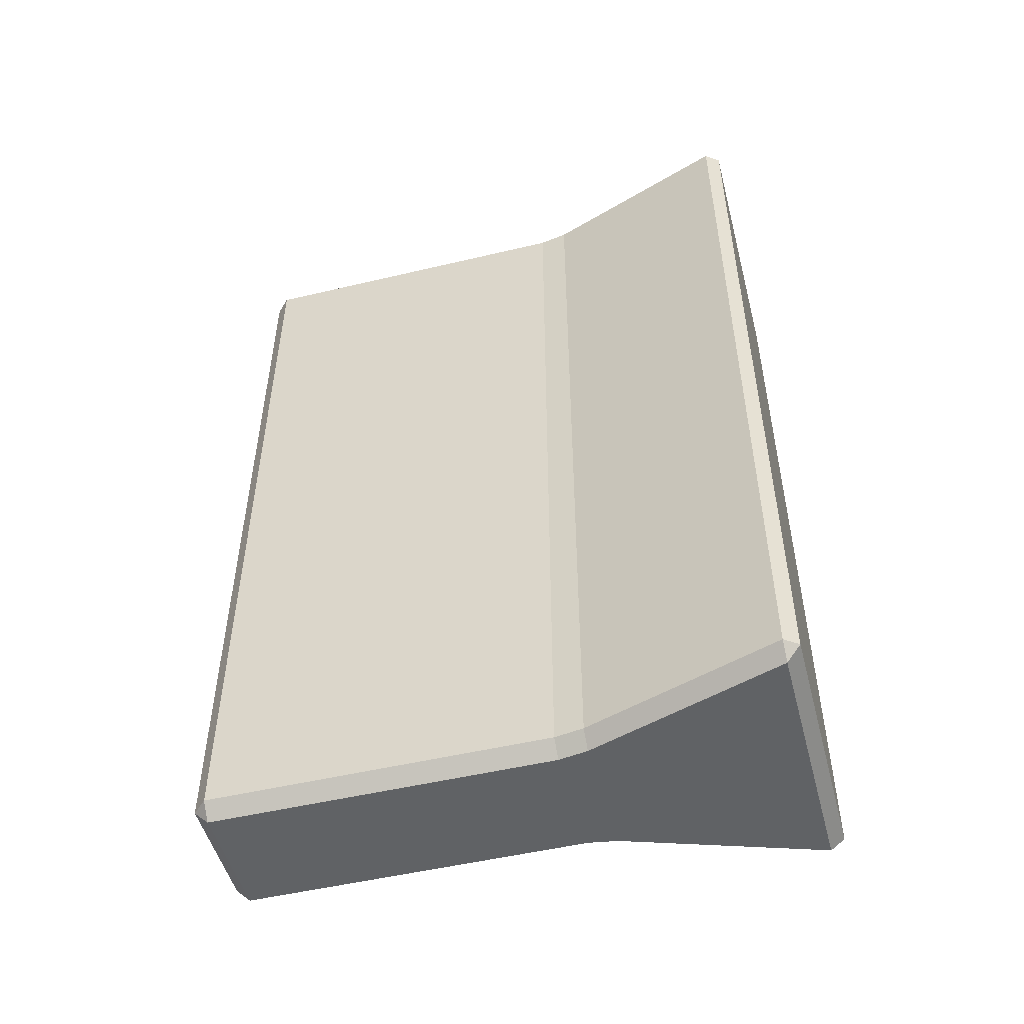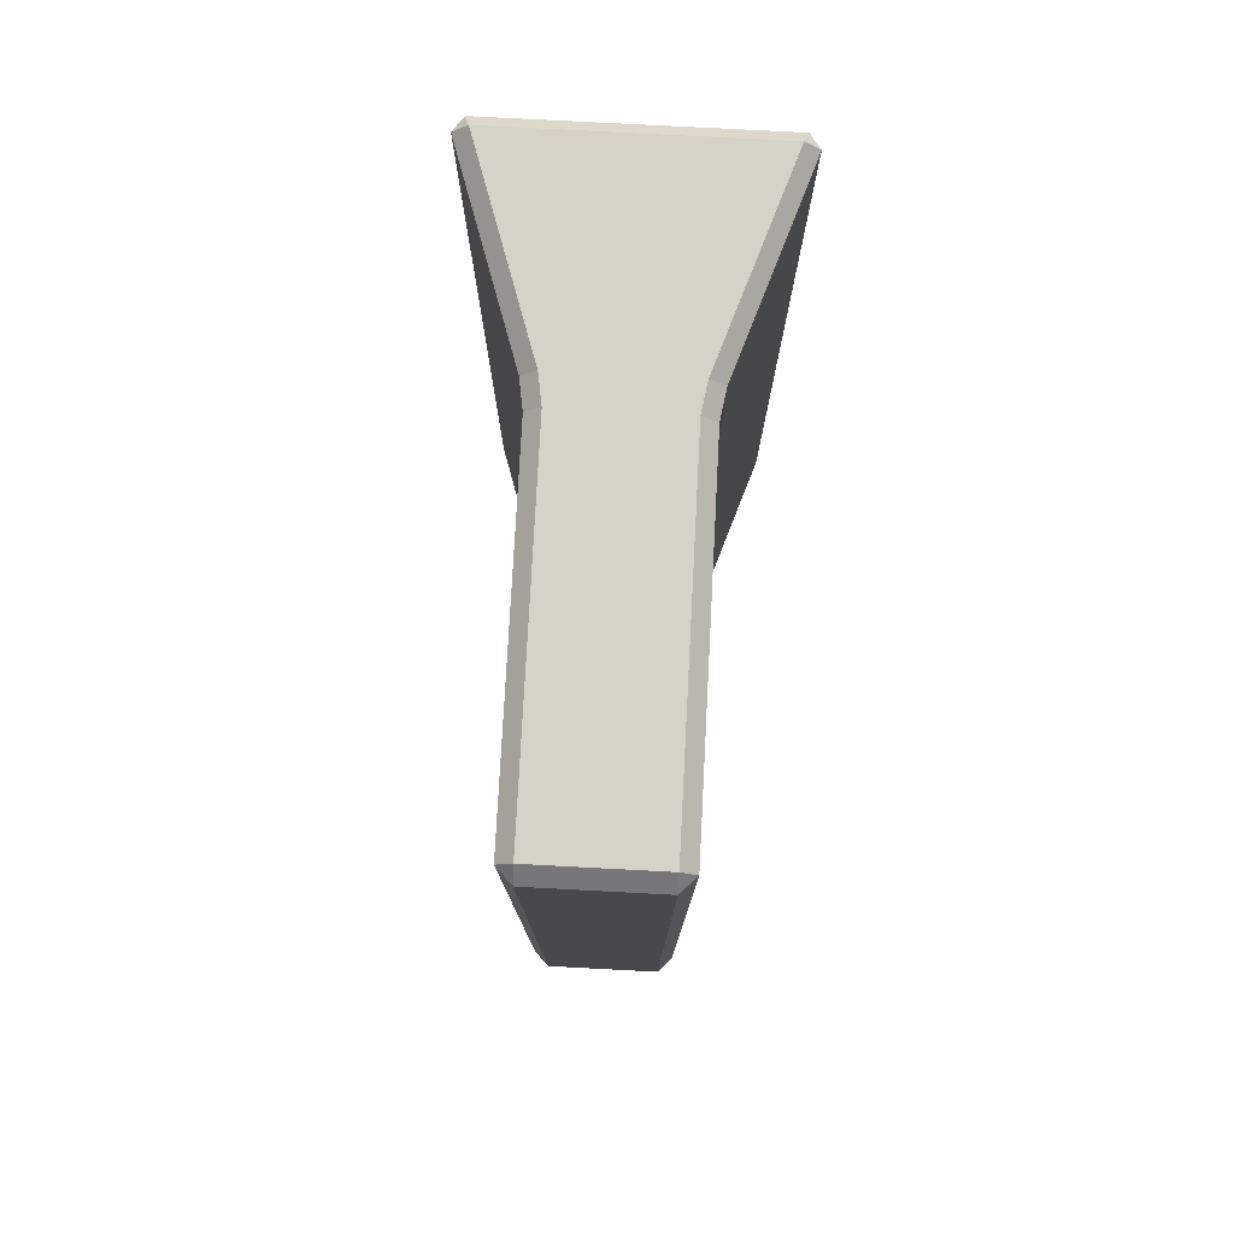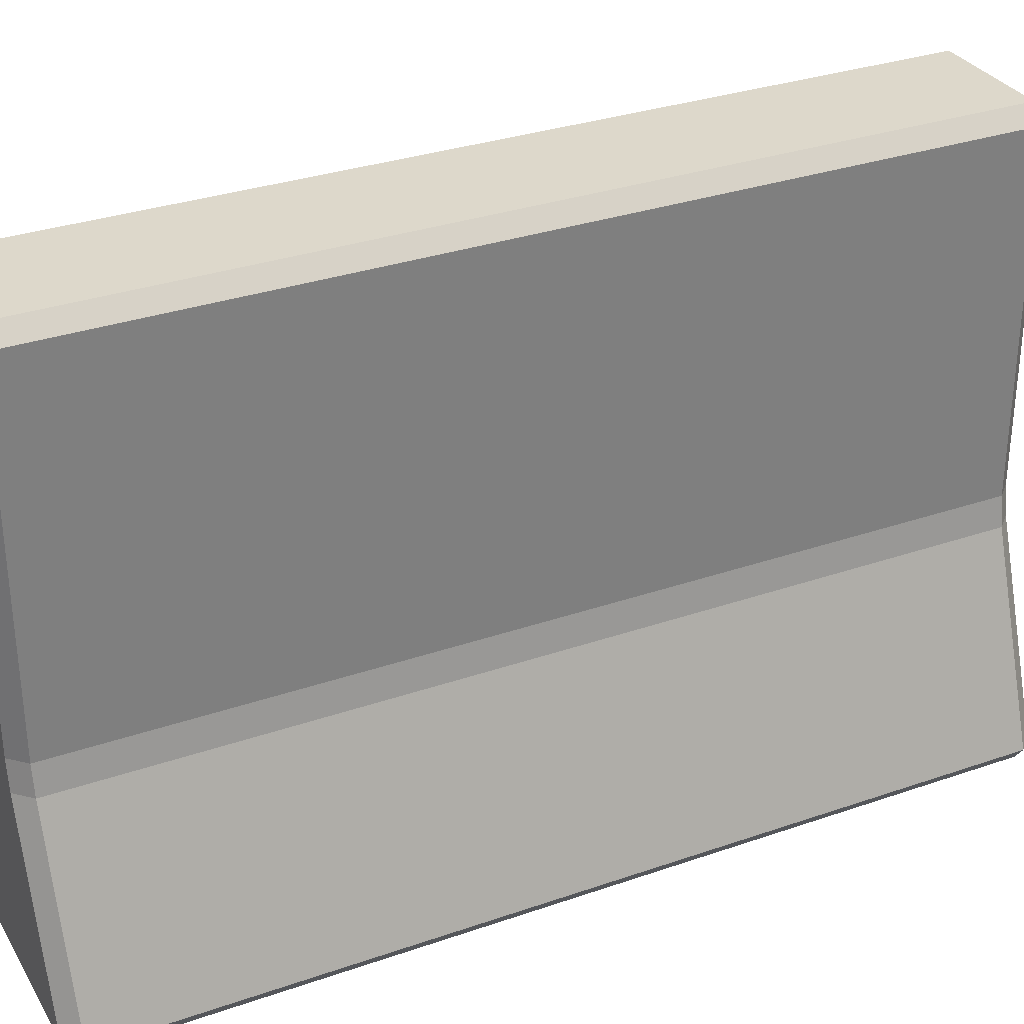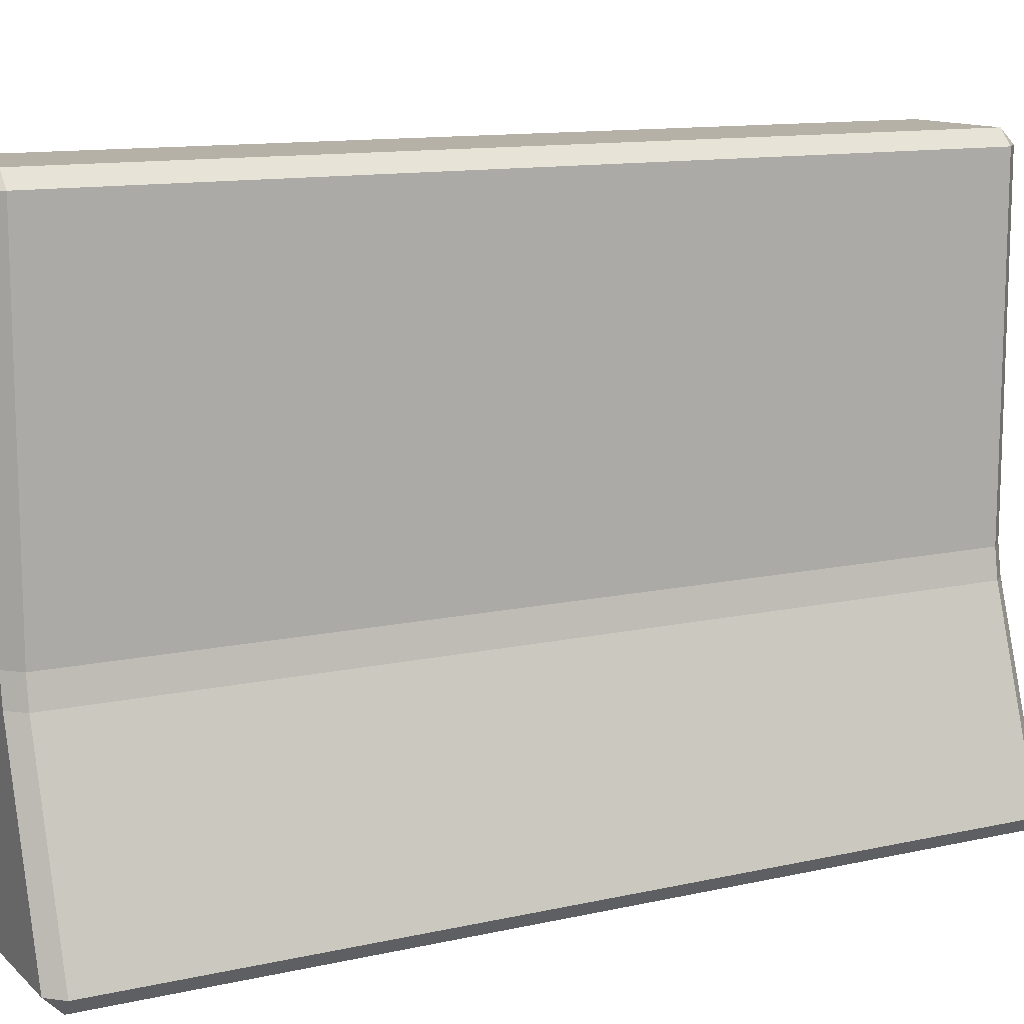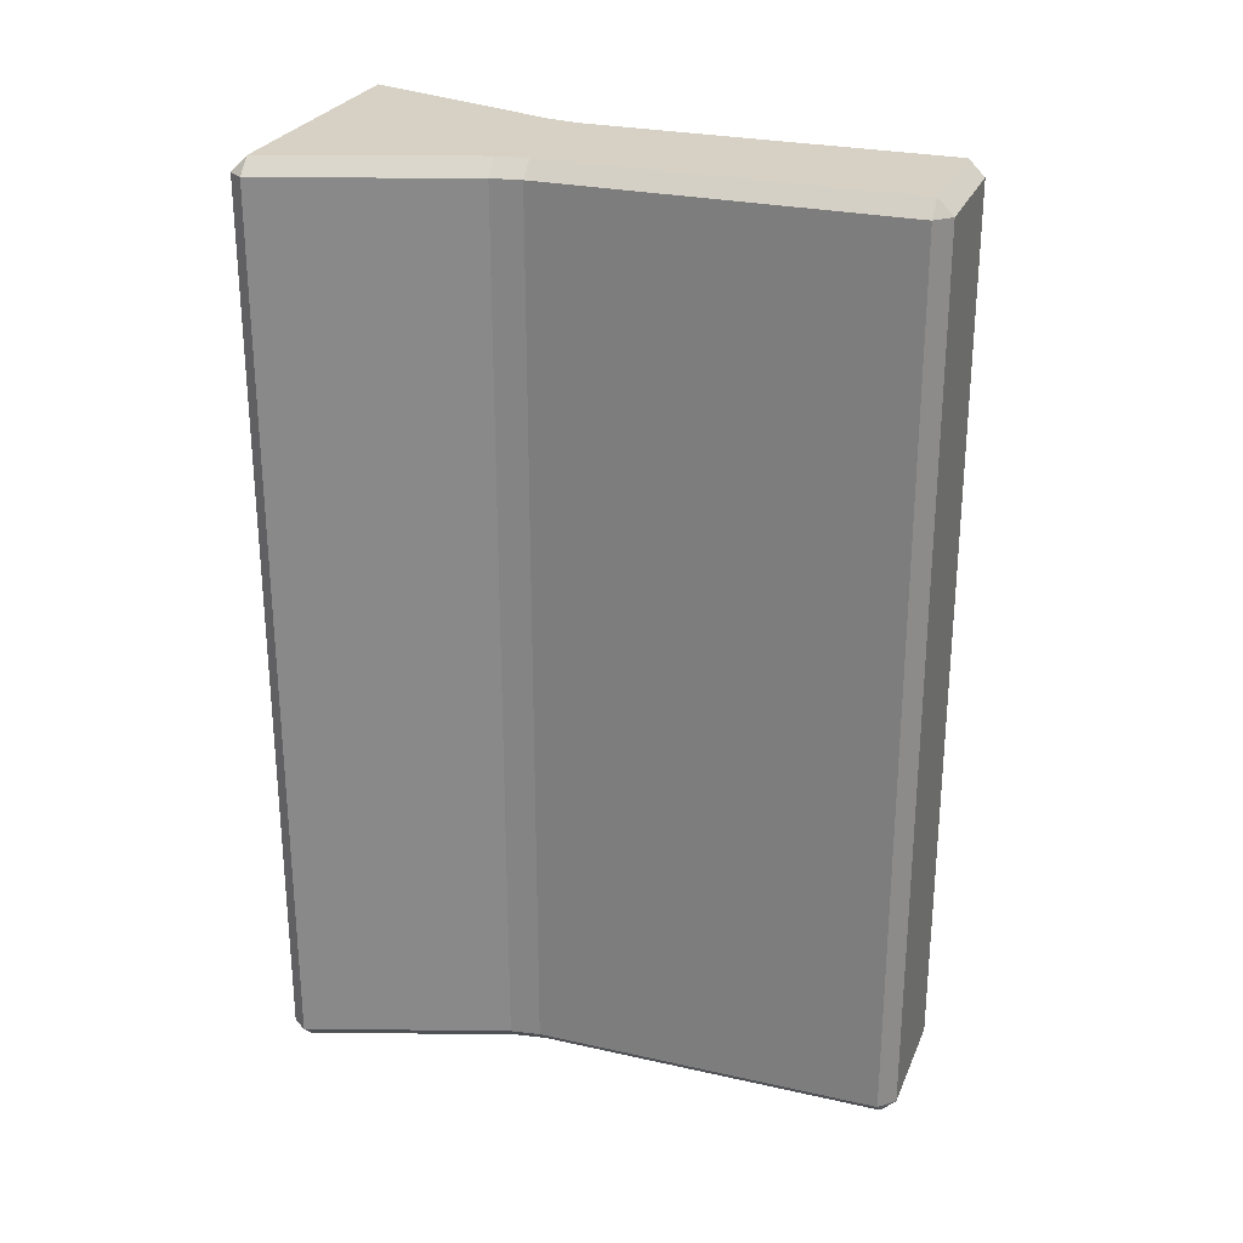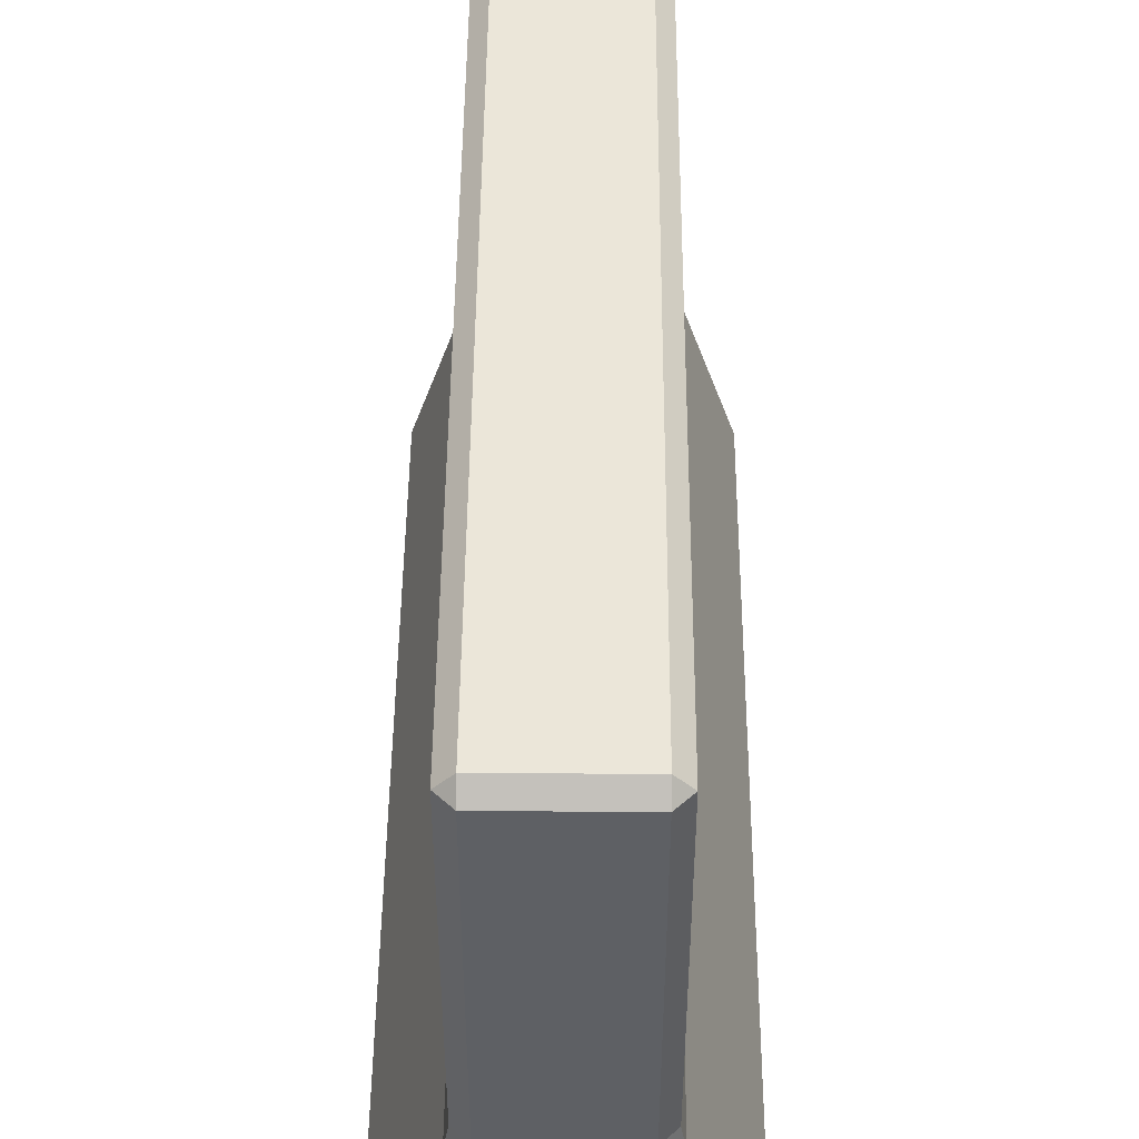
<metadata>
{"format":"obj","ext":"obj","renderer":"f3d","projection":"perspective","resolution":1024,"background":"white","views":[{"elev":-50.5,"azim":-75.4,"up":"+Z"},{"elev":77.6,"azim":-177.0,"up":"+Z"},{"elev":31.5,"azim":-116.2,"up":"+Y"},{"elev":12.1,"azim":-117.9,"up":"+Y"},{"elev":26.6,"azim":109.4,"up":"+Z"},{"elev":47.0,"azim":0.4,"up":"+Y"}]}
</metadata>
<code>
o concrete_barrier
g concrete_barrier
v -0.3 2 2.95
v -0.7 2 2.95
v -0.3 2 0.05
v -0.7 2 0.05
v -0.05 0 0.05
v -0.95 0 0.05
v -0.05 0 2.95
v -0.95 0 2.95
v -0.06581 0.04743 3
v -0.9342 0.04743 3
v -0.7158 0.7026 3
v -0.2842 0.7026 3
v -0.7 0.8 3
v -0.7 1.95 3
v -0.3 1.95 3
v -0.3 0.8 3
v -0.9842 0.04743 2.95
v -0.9842 0.04743 0.05
v -0.7658 0.7026 0.05
v -0.7658 0.7026 2.95
v -0.75 0.8 0.05
v -0.75 1.95 0.05
v -0.75 1.95 2.95
v -0.75 0.8 2.95
v -0.9342 0.04743 0
v -0.06581 0.04743 0
v -0.2842 0.7026 0
v -0.7158 0.7026 0
v -0.3 0.8 0
v -0.3 1.95 0
v -0.7 1.95 0
v -0.7 0.8 0
v -0.01581 0.04743 0.05
v -0.01581 0.04743 2.95
v -0.2342 0.7026 2.95
v -0.2342 0.7026 0.05
v -0.25 0.8 2.95
v -0.25 1.95 2.95
v -0.25 1.95 0.05
v -0.25 0.8 0.05
v -0.7329 0.7513 2.975
v -0.2671 0.7513 2.975
v -0.7329 0.7513 0.025
v -0.2671 0.7513 0.025
f 1 15 38
f 23 14 2
f 3 39 30
f 31 22 4
f 5 26 33
f 18 25 6
f 7 34 9
f 10 17 8
f 4 2 1
f 1 3 4
f 8 6 5
f 5 7 8
f 11 10 9
f 9 12 11
f 14 13 16
f 16 15 14
f 19 18 17
f 17 20 19
f 22 21 24
f 24 23 22
f 28 27 26
f 26 25 28
f 31 30 29
f 29 32 31
f 36 35 34
f 34 33 36
f 39 38 37
f 37 40 39
f 15 1 2
f 2 14 15
f 39 3 1
f 1 38 39
f 23 2 4
f 4 22 23
f 31 4 3
f 3 30 31
f 26 5 6
f 6 25 26
f 34 7 5
f 5 33 34
f 18 6 8
f 8 17 18
f 10 8 7
f 7 9 10
f 17 10 11
f 11 20 17
f 35 12 9
f 9 34 35
f 24 13 14
f 14 23 24
f 38 15 16
f 16 37 38
f 25 18 19
f 19 28 25
f 32 21 22
f 22 31 32
f 33 26 27
f 27 36 33
f 40 29 30
f 30 39 40
f 11 41 20
f 13 41 11
f 24 41 13
f 20 41 24
f 35 42 12
f 37 42 35
f 16 42 37
f 12 42 16
f 19 43 28
f 21 43 19
f 32 43 21
f 28 43 32
f 27 44 36
f 29 44 27
f 40 44 29
f 36 44 40
f 13 11 12
f 12 16 13
f 21 19 20
f 20 24 21
f 29 27 28
f 28 32 29
f 37 35 36
f 36 40 37

</code>
